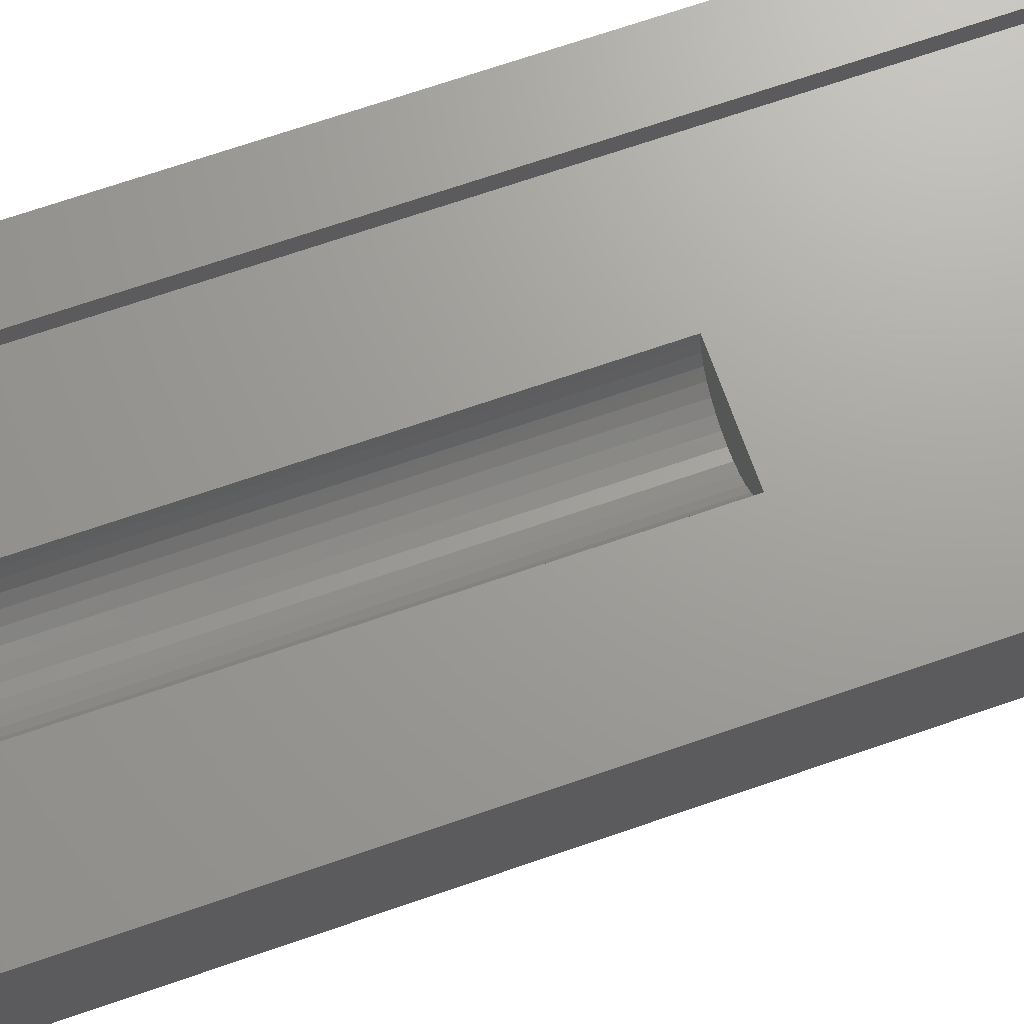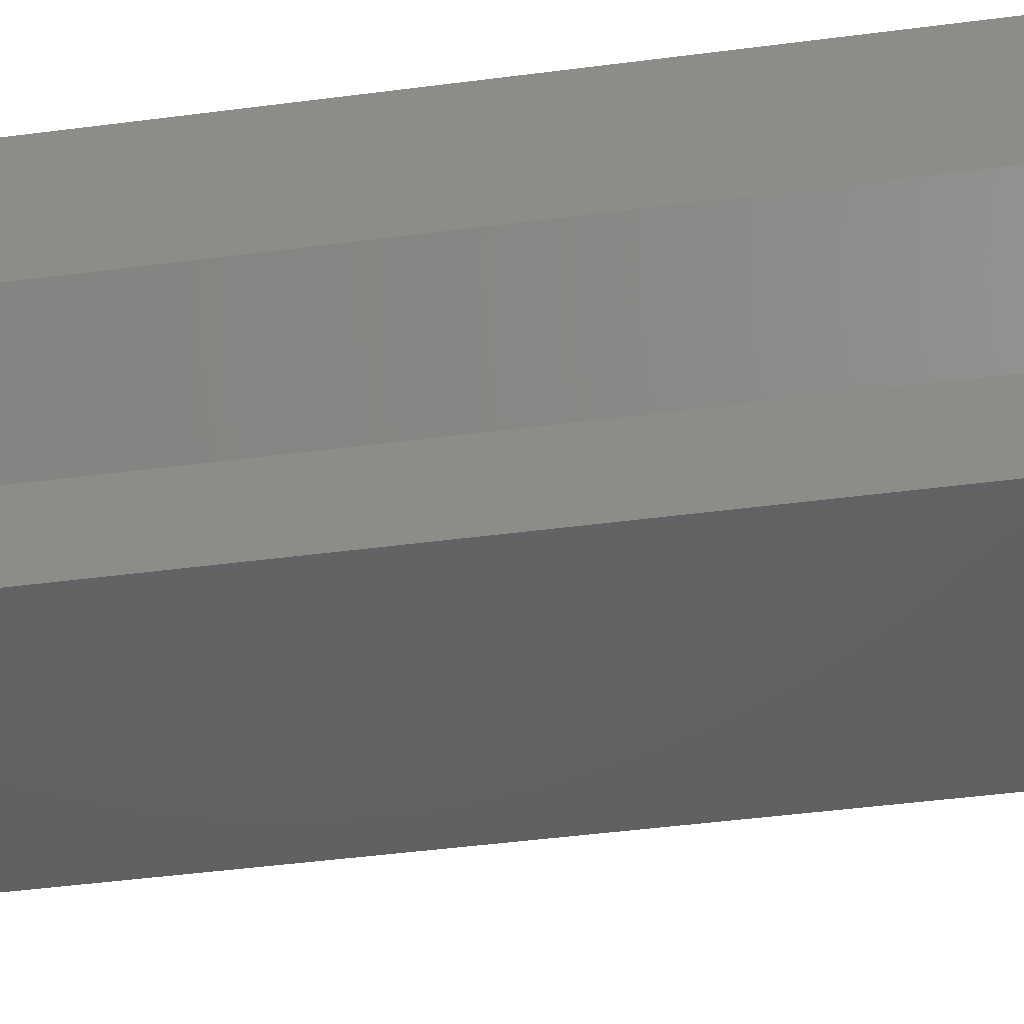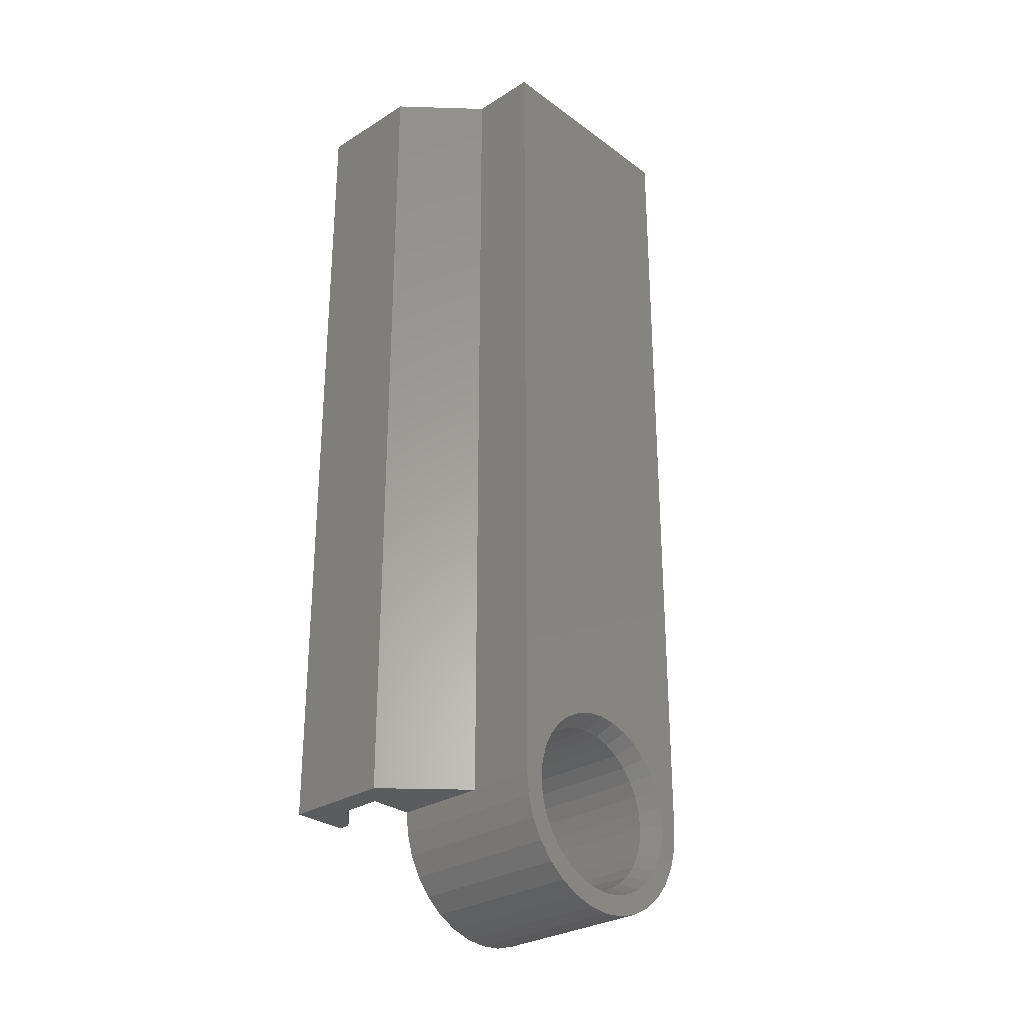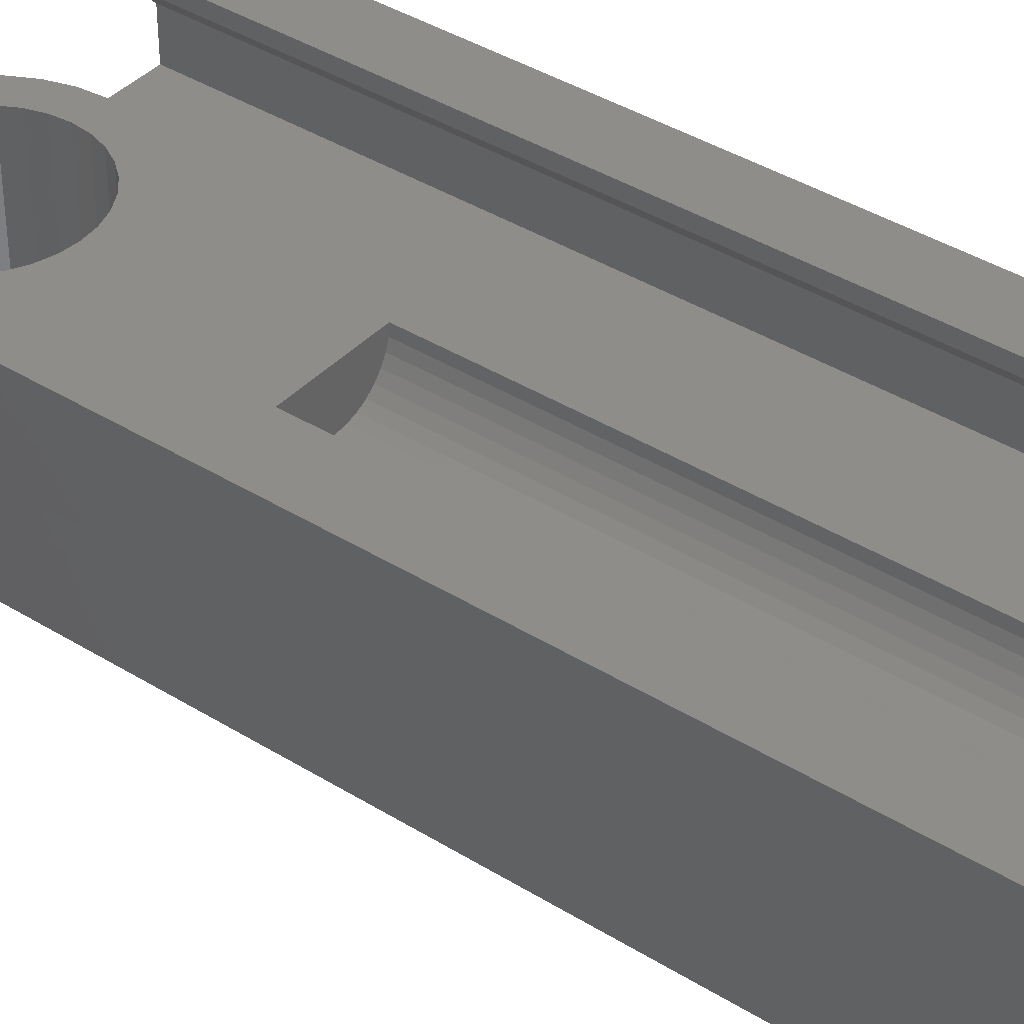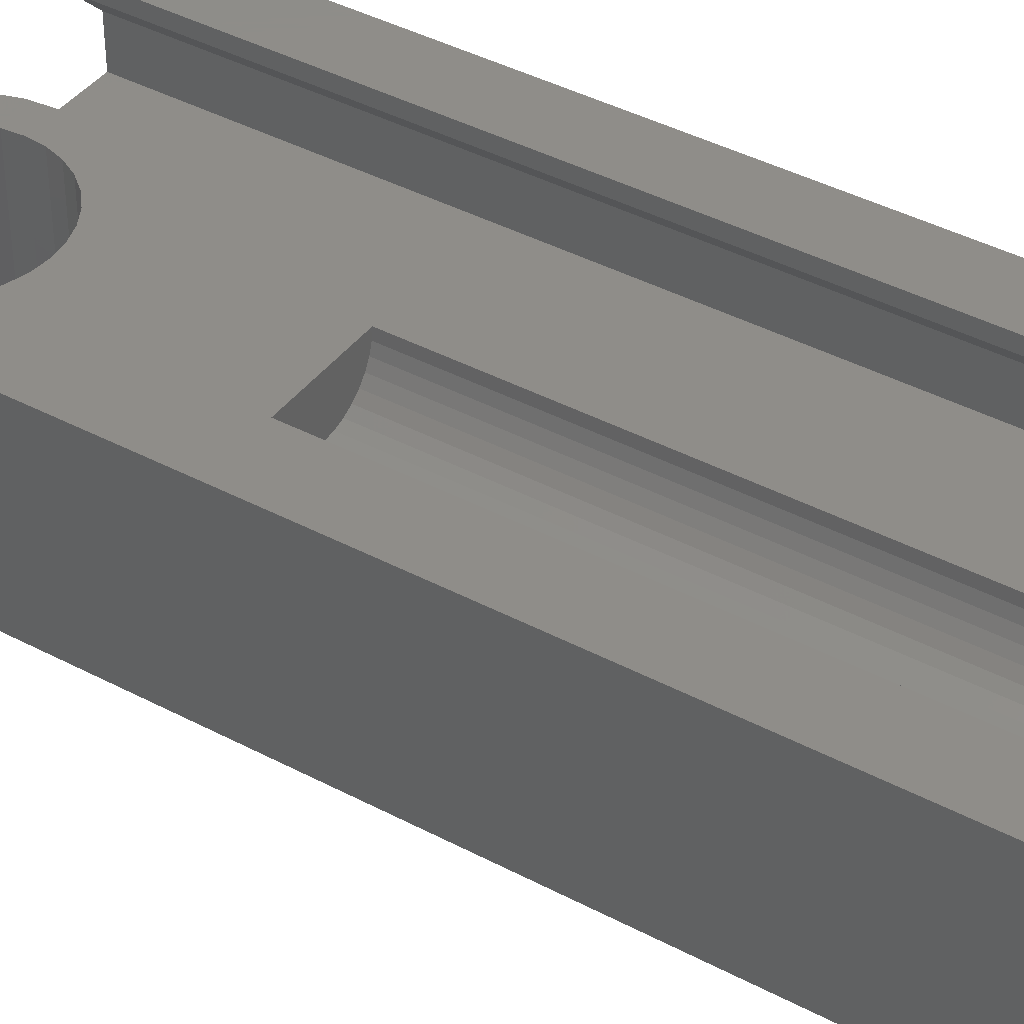
<metadata>
{"format":"stl","ext":"stl","renderer":"f3d","projection":"perspective","resolution":1024,"background":"white","views":[{"elev":68.7,"azim":-109.2,"up":"+Z"},{"elev":-44.0,"azim":-81.2,"up":"+Z"},{"elev":-29.2,"azim":132.8,"up":"+Y"},{"elev":39.3,"azim":127.9,"up":"+Z"},{"elev":40.5,"azim":123.2,"up":"+Z"}]}
</metadata>
<code>
# stl→obj: 248 verts, 496 faces
v 91.99 144.9 2
v 95.49 144.9 16
v 91.99 144.9 16
v 95.58 144.9 15.12
v 95.83 144.9 14.28
v 96.25 144.9 13.5
v 96.81 144.9 12.82
v 108 144.9 2
v 97.49 144.9 12.26
v 98.27 144.9 11.84
v 99.11 144.9 11.59
v 99.99 144.9 11.5
v 100.9 144.9 11.59
v 101.7 144.9 11.84
v 102.5 144.9 12.26
v 103.2 144.9 12.82
v 103.7 144.9 13.5
v 104.2 144.9 14.28
v 104.4 144.9 15.12
v 104.5 144.9 16
v 108 144.9 16
v 82.16 63.14 24.21
v 87.65 147.9 24.21
v 82.16 147.9 24.21
v 87.65 63.14 24.21
v 87.65 63.14 23
v 87.65 147.9 23
v 84.66 147.9 20.01
v 84.66 63.14 16
v 84.66 147.9 16
v 84.66 63.14 20.01
v 108 132.9 13.26
v 108 132.9 2
v 108 132.9 16
v 91.99 131.7 16
v 91.99 132.9 13.26
v 91.99 132.9 16
v 91.99 132.9 2
v 112.3 147.9 24.21
v 117.8 63.14 24.21
v 117.8 147.9 24.2
v 112.3 63.14 24.21
v 115.3 63.14 20.01
v 112.3 147.9 23
v 115.3 147.9 20.01
v 112.3 63.14 23
v 96.81 132.9 12.82
v 96.45 132.9 13.26
v 97.49 132.9 12.26
v 98.27 132.9 11.84
v 99.11 132.9 11.59
v 99.99 132.9 11.5
v 100.9 132.9 11.59
v 101.7 132.9 11.84
v 102.5 132.9 12.26
v 103.2 132.9 12.82
v 103.5 132.9 13.26
v 108 131.7 16
v 96.81 88.51 12.82
v 96.45 88.51 13.26
v 96.25 132.8 13.5
v 96.25 88.51 13.5
v 95.83 132.5 14.28
v 95.83 88.51 14.28
v 95.58 88.51 15.12
v 95.58 132.1 15.12
v 104.4 88.51 15.12
v 104.2 132.5 14.28
v 104.2 88.51 14.28
v 104.4 132.1 15.12
v 103.7 88.51 13.5
v 103.7 132.8 13.5
v 103.5 88.51 13.26
v 103.2 88.51 12.82
v 102.5 88.51 12.26
v 101.7 88.51 11.84
v 100.9 88.51 11.59
v 99.99 88.51 11.5
v 99.11 88.51 11.59
v 98.27 88.51 11.84
v 97.49 88.51 12.26
v 104.5 88.51 16
v 95.49 88.51 16
v 104.5 131.7 16
v 95.49 131.7 16
v 104.4 147.9 15.12
v 104.5 147.9 16
v 104.2 147.9 14.28
v 103.7 147.9 13.5
v 103.2 147.9 12.82
v 102.5 147.9 12.26
v 101.7 147.9 11.84
v 100.9 147.9 11.59
v 99.99 147.9 11.5
v 99.11 147.9 11.59
v 98.27 147.9 11.84
v 97.49 147.9 12.26
v 96.81 147.9 12.82
v 96.25 147.9 13.5
v 95.83 147.9 14.28
v 95.58 147.9 15.12
v 95.49 147.9 16
v 82.16 63.14 13.5
v 82.16 147.9 13.5
v 115.3 147.9 16
v 111 147.9 6.751
v 117.8 147.9 13.5
v 88.99 147.9 6.752
v 88.99 147.9 0.002625
v 111 147.9 0.0007629
v 101.7 71.97 0.0006104
v 99.99 72.14 0.0007019
v 103.4 71.46 0.0005188
v 105 70.62 0.0004272
v 106.4 69.51 0.0003357
v 107.5 68.14 0.0002747
v 111 63.14 0.0007629
v 108.3 66.59 0.0002136
v 108.8 64.9 0.0001526
v 109 63.14 0.0001221
v 108.8 61.39 9.155e-05
v 110.8 60.99 0
v 108.3 59.7 9.155e-05
v 110.2 58.93 0
v 107.5 58.14 0.0001221
v 109.1 57.03 3.052e-05
v 106.4 56.78 0.0001526
v 107.8 55.36 6.104e-05
v 105 55.66 0.0002136
v 103.4 54.83 0.0002747
v 106.1 53.99 0.0001526
v 101.7 54.31 0.0003662
v 99.99 54.14 0.0004578
v 88.99 63.14 0.0003967
v 92.51 68.14 0.001038
v 93.63 69.51 0.001007
v 94.99 70.62 0.000946
v 96.55 71.46 0.000885
v 98.23 71.97 0.0007935
v 91.68 66.59 0.001068
v 91.16 64.9 0.001068
v 90.99 63.14 0.001038
v 89.2 60.99 0.001099
v 91.16 61.39 0.001007
v 91.68 59.7 0.000946
v 89.83 58.93 0.001038
v 92.51 58.14 0.000885
v 90.84 57.03 0.0009766
v 93.63 56.78 0.000824
v 92.21 55.36 0.0008545
v 94.99 55.66 0.0007324
v 96.55 54.83 0.0006409
v 93.88 53.99 0.0007629
v 98.23 54.31 0.0005493
v 104.2 52.98 0.0002136
v 95.78 52.98 0.0006409
v 102.1 52.35 0.0003052
v 97.84 52.35 0.0005493
v 99.99 52.14 0.0004272
v 117.8 63.14 13.5
v 115.3 132.9 16
v 115.3 63.14 16
v 88.99 63.14 6.752
v 89.2 60.99 16
v 88.99 63.14 16
v 110.8 60.99 16
v 111 63.14 6.751
v 111 63.14 16
v 110.2 58.93 16
v 109.1 57.03 16
v 107.8 55.36 16
v 106.1 53.99 16
v 104.2 52.98 16
v 102.1 52.35 16
v 99.99 52.14 16
v 97.84 52.35 16
v 95.78 52.98 16
v 93.88 53.99 16
v 92.21 55.36 16
v 90.84 57.03 16
v 89.83 58.93 16
v 92.14 64.7 2.001
v 91.99 63.14 16
v 91.99 63.14 2.001
v 92.14 64.7 16
v 107.4 60.08 2
v 107.8 61.58 16
v 107.8 61.58 2
v 107.4 60.08 16
v 92.14 61.58 2.001
v 92.6 60.08 16
v 92.6 60.08 2.001
v 92.14 61.58 16
v 98.43 55.29 16
v 99.99 55.14 2
v 98.43 55.3 2.001
v 99.99 55.14 16
v 104.4 56.49 16
v 105.6 57.48 2
v 104.4 56.49 2
v 105.6 57.48 16
v 108 63.14 2
v 108 63.14 16
v 107.8 64.7 2
v 107.8 64.7 16
v 93.34 58.7 16
v 93.34 58.7 2.001
v 96.93 55.75 16
v 96.93 55.75 2.001
v 94.33 57.48 16
v 94.33 57.48 2.001
v 95.55 56.49 2.001
v 95.55 56.49 16
v 101.6 55.3 2
v 101.6 55.29 16
v 103.1 55.75 2
v 103.1 55.75 16
v 106.6 58.7 16
v 106.6 58.7 2
v 99.99 71.14 2.001
v 98.43 70.99 16
v 98.43 70.99 2.001
v 98.77 71.02 16
v 99.99 71.14 16
v 104.4 69.79 2
v 103.1 70.53 16
v 103.1 70.53 2.001
v 104.4 69.79 16
v 101.6 70.99 2.001
v 101.2 71.02 16
v 101.6 70.99 16
v 107.4 66.2 16
v 106.6 67.59 2
v 107.4 66.2 2
v 106.6 67.59 16
v 105.6 68.8 2
v 105.6 68.8 16
v 96.93 70.53 16
v 96.93 70.53 2.001
v 95.55 69.79 16
v 95.55 69.79 2.001
v 94.33 68.8 16
v 94.33 68.8 2.001
v 93.34 67.59 2.001
v 93.34 67.59 16
v 92.6 66.2 2.001
v 92.6 66.2 16
v 109 63.14 16
f 1 2 3
f 2 1 4
f 4 1 5
f 5 1 6
f 6 1 7
f 7 1 8
f 7 8 9
f 9 8 10
f 10 8 11
f 11 8 12
f 12 8 13
f 13 8 14
f 14 8 15
f 15 8 16
f 16 8 17
f 17 8 18
f 18 8 19
f 19 8 20
f 20 8 21
f 22 23 24
f 23 22 25
f 23 26 27
f 26 23 25
f 28 29 30
f 29 28 31
f 27 31 28
f 31 27 26
f 32 8 33
f 8 32 21
f 21 32 34
f 35 36 37
f 38 8 1
f 8 38 33
f 39 40 41
f 40 39 42
f 43 44 45
f 44 43 46
f 46 39 44
f 39 46 42
f 36 33 38
f 33 36 47
f 47 36 48
f 33 47 49
f 33 49 50
f 33 50 51
f 33 51 52
f 33 52 53
f 33 53 54
f 33 54 55
f 33 55 56
f 33 56 57
f 33 57 32
f 1 36 38
f 36 1 3
f 36 3 37
f 34 32 58
f 48 59 47
f 59 48 60
f 61 60 48
f 60 61 62
f 63 62 61
f 62 63 64
f 63 65 64
f 65 63 66
f 67 68 69
f 68 67 70
f 71 68 72
f 68 71 69
f 71 57 73
f 57 71 72
f 73 56 74
f 56 73 57
f 55 74 56
f 74 55 75
f 76 55 54
f 55 76 75
f 53 76 54
f 76 53 77
f 78 53 52
f 53 78 77
f 79 52 51
f 52 79 78
f 80 51 50
f 51 80 79
f 81 50 49
f 50 81 80
f 59 49 47
f 49 59 81
f 82 65 83
f 65 82 64
f 64 82 62
f 62 82 60
f 60 82 59
f 59 82 81
f 81 82 80
f 80 82 79
f 79 82 78
f 78 82 77
f 77 82 76
f 76 82 75
f 75 82 74
f 74 82 73
f 73 82 71
f 71 82 69
f 69 82 67
f 72 32 57
f 32 72 68
f 32 68 70
f 32 70 84
f 32 84 58
f 85 36 35
f 36 85 66
f 36 66 63
f 36 63 61
f 36 61 48
f 82 70 67
f 70 82 84
f 85 65 66
f 65 85 83
f 20 86 19
f 86 20 87
f 19 88 18
f 88 19 86
f 18 89 17
f 89 18 88
f 17 90 16
f 90 17 89
f 91 16 90
f 16 91 15
f 14 91 92
f 91 14 15
f 93 14 92
f 14 93 13
f 12 93 94
f 93 12 13
f 95 12 94
f 12 95 11
f 10 95 96
f 95 10 11
f 9 96 97
f 96 9 10
f 7 97 98
f 97 7 9
f 99 7 98
f 7 99 6
f 100 6 99
f 6 100 5
f 101 5 100
f 5 101 4
f 102 4 101
f 4 102 2
f 103 24 104
f 24 103 22
f 24 28 104
f 28 24 23
f 104 28 30
f 28 23 27
f 39 45 44
f 45 39 41
f 45 41 105
f 105 106 87
f 106 105 107
f 107 105 41
f 30 108 104
f 108 30 102
f 108 102 109
f 109 102 101
f 109 101 100
f 109 100 99
f 109 99 98
f 109 98 110
f 110 98 97
f 110 97 96
f 110 96 95
f 110 95 94
f 110 94 93
f 110 93 92
f 110 92 91
f 110 91 90
f 110 90 89
f 110 89 88
f 110 88 86
f 110 86 87
f 110 87 106
f 110 111 112
f 111 110 113
f 113 110 114
f 114 110 115
f 115 110 116
f 116 110 117
f 116 117 118
f 118 117 119
f 119 117 120
f 120 117 121
f 121 117 122
f 121 122 123
f 123 122 124
f 123 124 125
f 125 124 126
f 125 126 127
f 127 126 128
f 127 128 129
f 129 128 130
f 130 128 131
f 130 131 132
f 132 131 133
f 110 134 109
f 134 110 135
f 135 110 136
f 136 110 137
f 137 110 138
f 138 110 139
f 139 110 112
f 134 135 140
f 134 140 141
f 134 141 142
f 134 142 143
f 143 142 144
f 143 144 145
f 143 145 146
f 146 145 147
f 146 147 148
f 148 147 149
f 148 149 150
f 150 149 151
f 150 151 152
f 150 152 153
f 153 152 154
f 153 154 133
f 153 133 131
f 153 131 155
f 153 155 156
f 156 155 157
f 156 157 158
f 158 157 159
f 41 160 107
f 160 41 40
f 161 45 105
f 45 161 162
f 45 162 43
f 143 163 134
f 163 143 164
f 163 164 165
f 117 166 122
f 166 117 167
f 166 167 168
f 166 124 122
f 124 166 169
f 169 126 124
f 126 169 170
f 170 128 126
f 128 170 171
f 128 172 131
f 172 128 171
f 131 173 155
f 173 131 172
f 155 174 157
f 174 155 173
f 157 175 159
f 175 157 174
f 159 176 158
f 176 159 175
f 158 177 156
f 177 158 176
f 156 178 153
f 178 156 177
f 153 179 150
f 179 153 178
f 179 148 150
f 148 179 180
f 180 146 148
f 146 180 181
f 181 143 146
f 143 181 164
f 106 117 110
f 117 106 167
f 163 109 134
f 109 163 108
f 182 183 184
f 183 182 185
f 186 187 188
f 187 186 189
f 190 191 192
f 191 190 193
f 194 195 196
f 195 194 197
f 198 199 200
f 199 198 201
f 187 202 188
f 202 187 203
f 203 204 202
f 204 203 205
f 192 206 207
f 206 192 191
f 208 196 209
f 196 208 194
f 207 210 211
f 210 207 206
f 210 212 211
f 212 210 213
f 197 214 195
f 214 197 215
f 215 216 214
f 216 215 217
f 217 200 216
f 200 217 198
f 184 193 190
f 193 184 183
f 199 218 219
f 218 199 201
f 219 189 186
f 189 219 218
f 213 209 212
f 209 213 208
f 220 221 222
f 221 220 223
f 223 220 224
f 225 226 227
f 226 225 228
f 229 224 220
f 224 229 230
f 230 229 231
f 232 233 234
f 233 232 235
f 235 236 233
f 236 235 237
f 236 228 225
f 228 236 237
f 227 231 229
f 231 227 226
f 205 234 204
f 234 205 232
f 222 238 239
f 238 222 221
f 239 240 241
f 240 239 238
f 241 242 243
f 242 241 240
f 242 244 243
f 244 242 245
f 245 246 244
f 246 245 247
f 247 182 246
f 182 247 185
f 202 119 120
f 119 202 204
f 188 120 121
f 120 188 202
f 123 188 121
f 188 123 186
f 125 186 123
f 186 125 219
f 127 219 125
f 219 127 199
f 199 129 200
f 129 199 127
f 200 130 216
f 130 200 129
f 216 132 214
f 132 216 130
f 195 132 133
f 132 195 214
f 196 133 154
f 133 196 195
f 209 154 152
f 154 209 196
f 212 152 151
f 152 212 209
f 211 151 149
f 151 211 212
f 147 211 149
f 211 147 207
f 145 207 147
f 207 145 192
f 144 192 145
f 192 144 190
f 142 190 144
f 190 142 184
f 141 184 142
f 184 141 182
f 246 141 140
f 141 246 182
f 244 140 135
f 140 244 246
f 243 135 136
f 135 243 244
f 137 243 136
f 243 137 241
f 138 241 137
f 241 138 239
f 139 239 138
f 239 139 222
f 112 222 139
f 222 112 220
f 112 229 220
f 229 112 111
f 111 227 229
f 227 111 113
f 113 225 227
f 225 113 114
f 114 236 225
f 236 114 115
f 233 115 116
f 115 233 236
f 234 116 118
f 116 234 233
f 204 118 119
f 118 204 234
f 160 106 107
f 106 160 167
f 108 103 104
f 103 108 163
f 164 183 165
f 183 164 193
f 193 164 191
f 191 164 181
f 191 181 206
f 206 181 180
f 206 180 210
f 210 180 213
f 213 180 179
f 213 179 208
f 208 179 194
f 194 179 178
f 194 178 197
f 197 178 172
f 172 178 173
f 173 178 177
f 173 177 174
f 174 177 176
f 174 176 175
f 248 166 168
f 166 248 203
f 166 203 187
f 166 187 189
f 166 189 169
f 169 189 218
f 169 218 170
f 170 218 201
f 170 201 198
f 170 198 171
f 171 198 217
f 171 217 215
f 171 215 172
f 172 215 197
f 103 29 22
f 29 103 163
f 22 29 31
f 29 163 165
f 31 25 22
f 25 31 26
f 160 168 167
f 168 160 162
f 162 160 43
f 43 160 40
f 46 40 42
f 40 46 43
f 20 105 87
f 105 20 21
f 30 2 102
f 2 30 3
f 3 30 29
f 3 29 37
f 37 29 35
f 35 29 85
f 85 29 83
f 83 29 82
f 82 29 240
f 82 240 238
f 82 238 221
f 82 221 223
f 82 223 224
f 240 29 242
f 242 29 245
f 245 29 247
f 247 29 185
f 185 29 165
f 185 165 183
f 21 161 105
f 161 21 34
f 161 34 58
f 161 58 162
f 162 58 84
f 162 84 82
f 162 82 228
f 228 82 226
f 226 82 231
f 231 82 224
f 231 224 230
f 162 228 237
f 162 237 235
f 162 235 232
f 162 232 205
f 162 205 168
f 168 205 203
f 168 203 248

</code>
